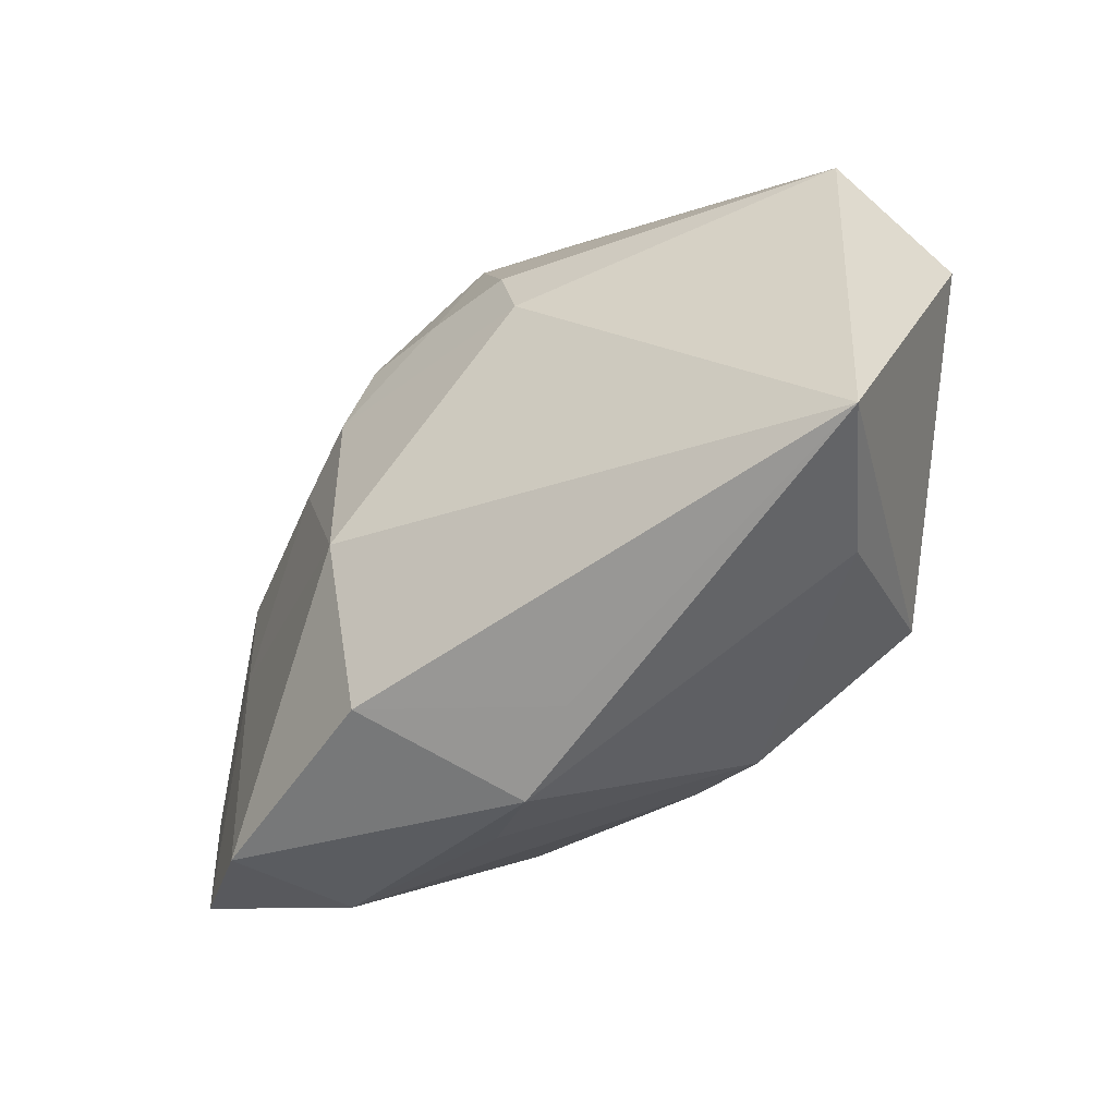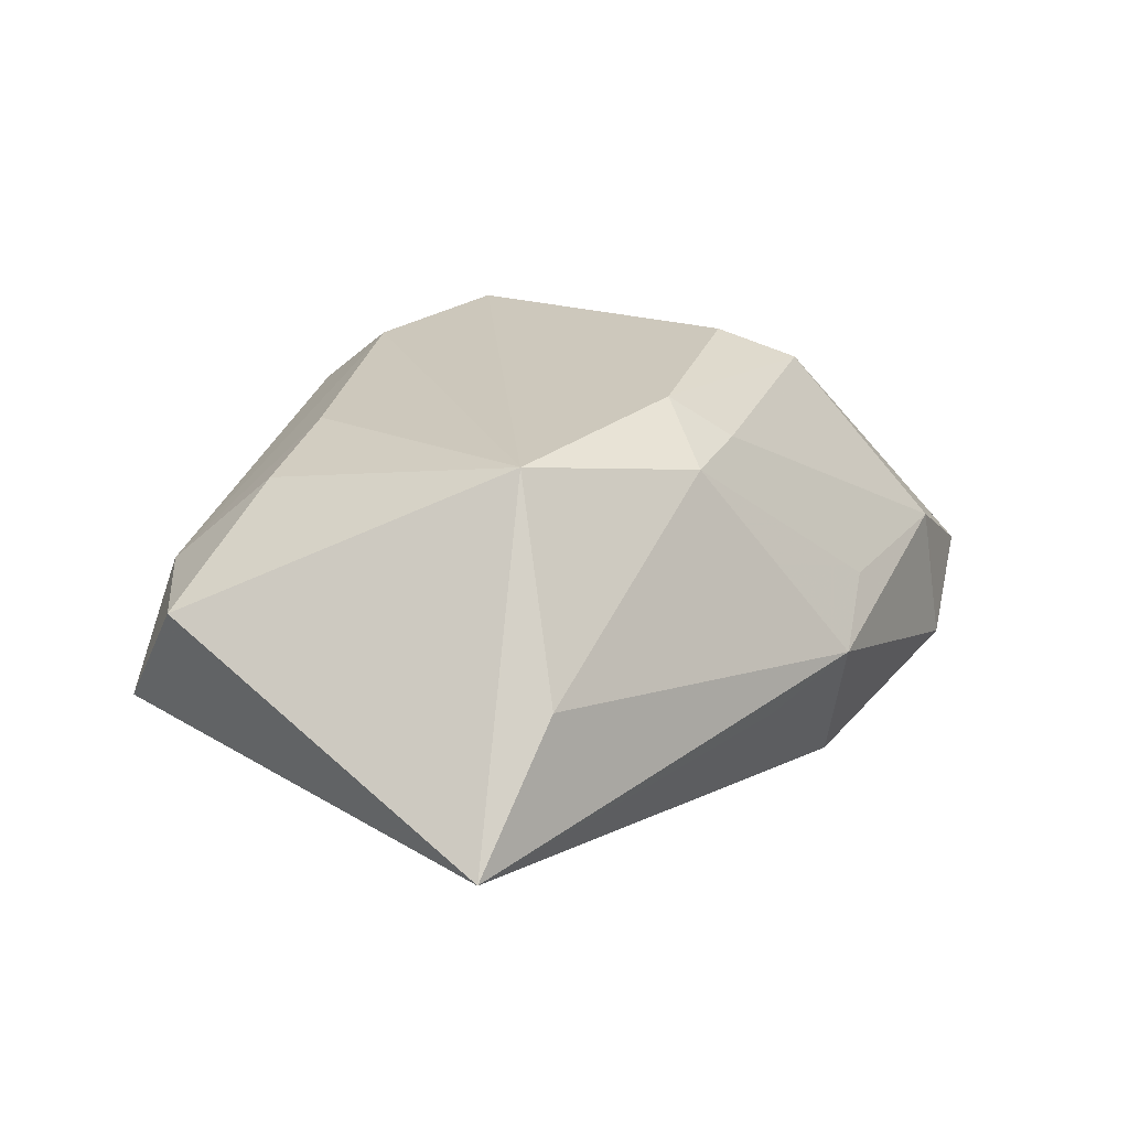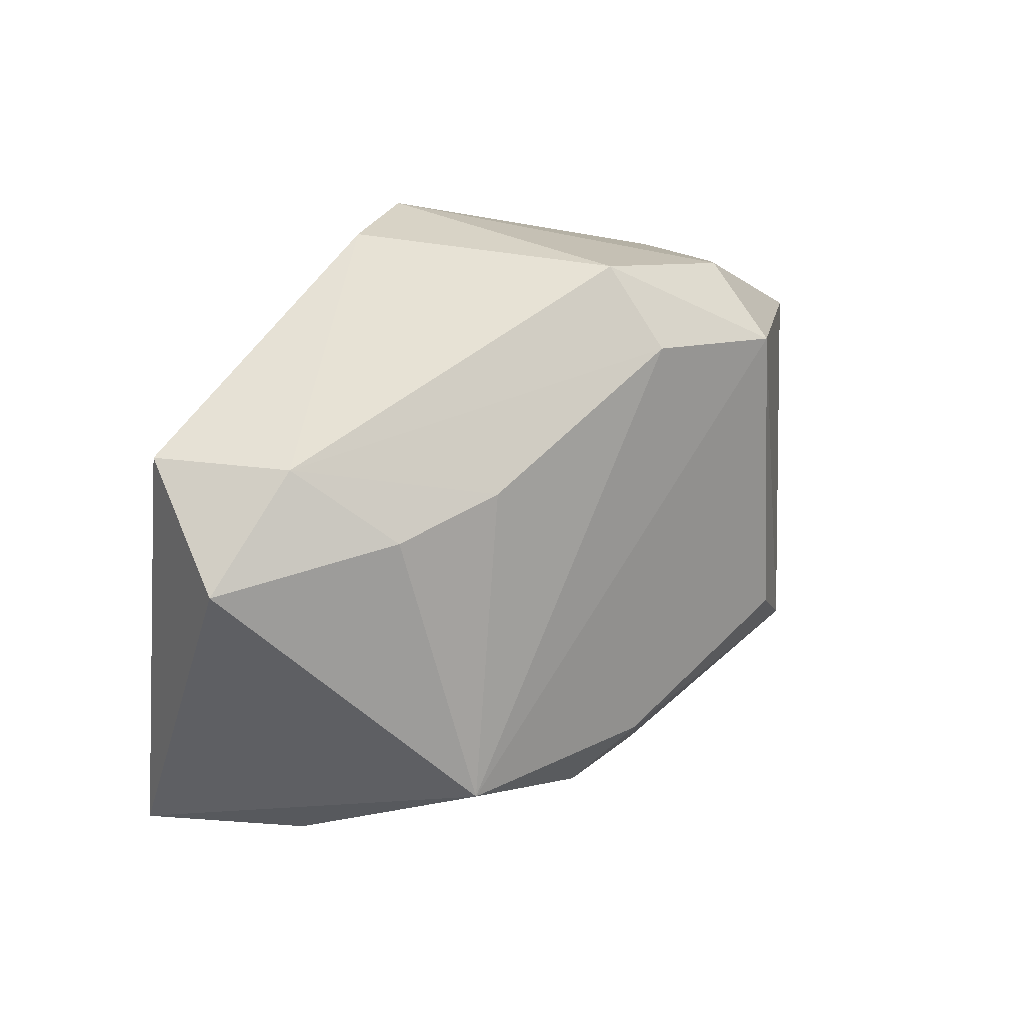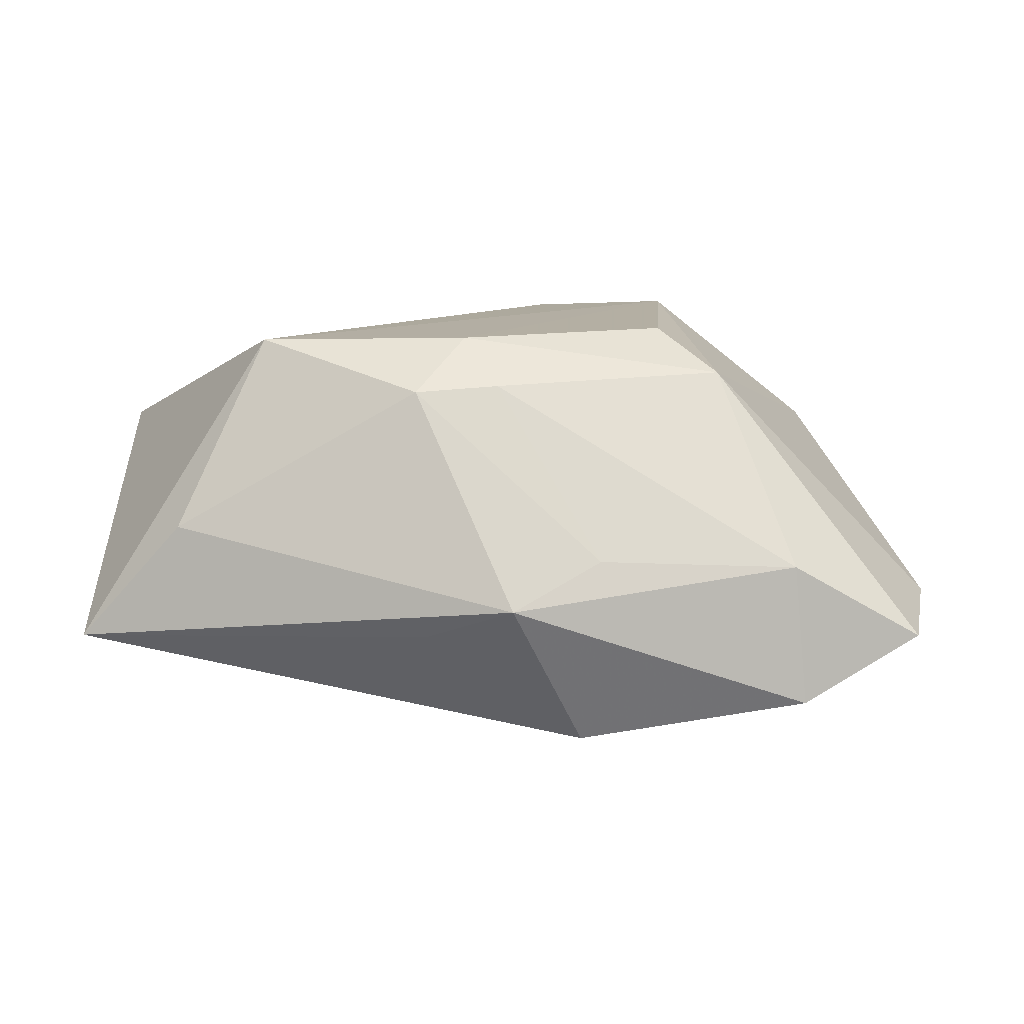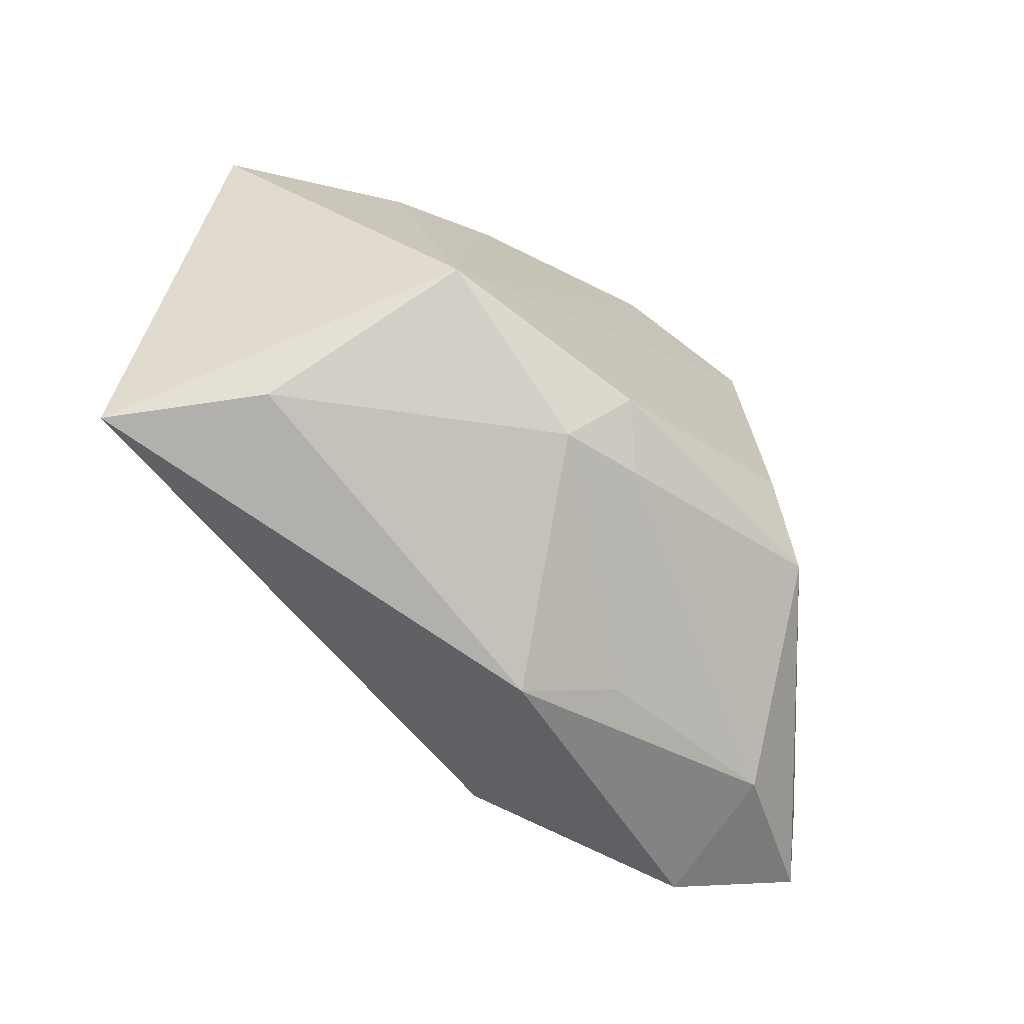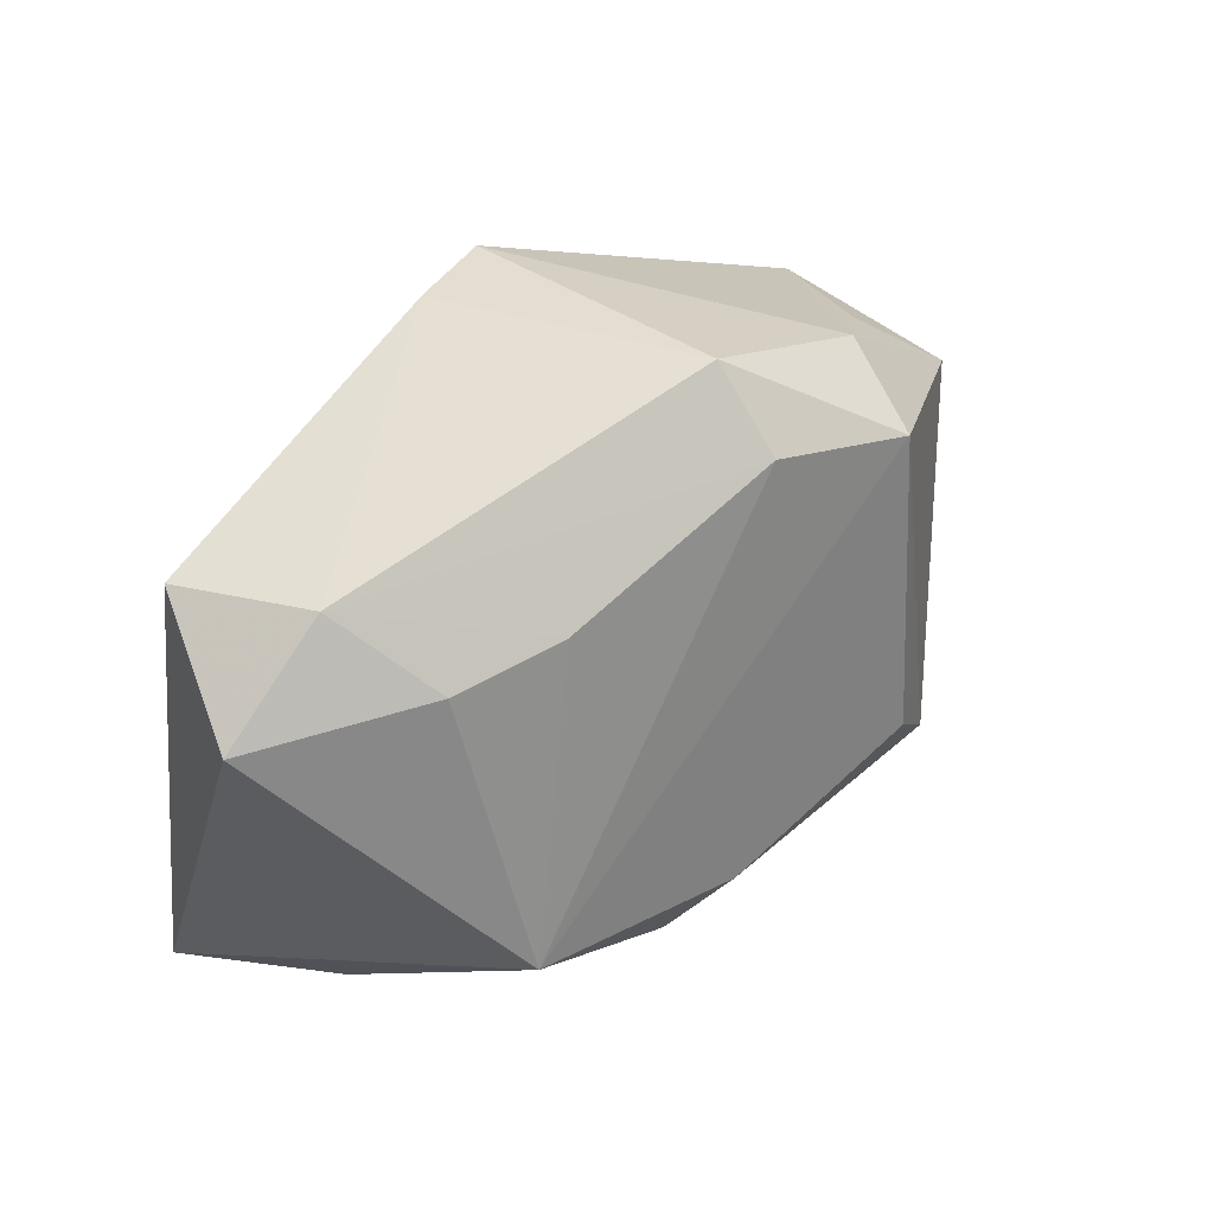
<metadata>
{"format":"obj","ext":"obj","renderer":"f3d","projection":"perspective","resolution":1024,"background":"white","views":[{"elev":-48.9,"azim":-134.0,"up":"+Y"},{"elev":24.1,"azim":-53.5,"up":"+Z"},{"elev":28.0,"azim":-42.7,"up":"+Y"},{"elev":15.1,"azim":4.3,"up":"+Z"},{"elev":-63.1,"azim":-39.7,"up":"+Y"},{"elev":36.0,"azim":-38.9,"up":"+Y"}]}
</metadata>
<code>
v 0.04707 -0.009276 -0.005758
v 0.03465 -0.002276 -0.01294
v 0.01751 0.0224 0.02065
v -0.01758 0.01575 0.01809
v -0.001679 0.0169 -0.02061
v 0.001331 -0.02027 0.01849
v 0.03441 0.01779 0.008087
v -0.04444 0.01072 0.008278
v 0.002973 0.02524 0.01958
v -0.02409 -0.01412 0.0219
v -0.002521 -0.01536 0.02261
v -0.01074 0.01662 -0.01984
v 0.001718 0.03244 0.01342
v -0.04141 0.01964 -0.003951
v 0.03225 -0.02584 0.00131
v -0.005316 -0.02993 -0.005787
v 0.01052 -0.02702 -0.01743
v 0.007013 0.01696 -0.02108
v 0.03561 0.00962 -0.01249
v 0.03361 -0.02748 -0.01273
v -0.001898 0.03244 -0.01463
v 0.02494 0.02464 0.005597
v 0.04532 -0.02276 -0.006689
v 0.01881 0.02779 0.01179
v -0.006964 -0.02207 0.01807
v 0.01249 -0.0289 0.00233
v -0.01088 0.03244 -0.01031
v 0.01205 0.02499 -0.0172
v 0.01013 0.01002 -0.02218
v 0.01767 -0.007945 0.02261
v 0.03251 0.01987 -0.01129
v 0.008381 -0.01079 -0.0234
v -0.02782 0.01317 0.01563
v 0.02406 -0.01347 0.01893
v -0.04279 -0.02353 -0.008569
v -0.01328 0.008981 -0.02027
v 0.003888 -0.0328 -0.001987
v -0.0342 0.02017 0.007719
v -0.03202 -0.02365 0.003634
v 0.0181 0.007709 -0.01975
f 36 35 14
f 14 35 8
f 8 35 10
f 32 35 36
f 8 10 33
f 33 10 4
f 38 14 8
f 8 33 38
f 38 33 4
f 9 3 13
f 13 38 9
f 9 38 4
f 4 10 9
f 10 3 9
f 13 3 24
f 24 21 13
f 31 21 24
f 19 31 1
f 26 25 37
f 36 14 12
f 14 21 12
f 13 21 27
f 27 21 14
f 27 38 13
f 14 38 27
f 1 31 7
f 7 24 3
f 10 25 11
f 30 3 11
f 11 3 10
f 30 11 34
f 34 3 30
f 34 7 3
f 1 7 34
f 35 37 39
f 39 37 25
f 39 10 35
f 39 25 10
f 32 2 20
f 28 21 31
f 28 18 21
f 29 32 36
f 29 28 31
f 18 28 29
f 5 12 21
f 21 18 5
f 18 29 5
f 36 12 5
f 5 29 36
f 31 24 22
f 22 7 31
f 24 7 22
f 6 25 26
f 6 11 25
f 6 34 11
f 23 20 2
f 23 19 1
f 23 2 19
f 1 34 23
f 32 20 17
f 35 32 17
f 17 20 37
f 32 29 40
f 40 2 32
f 19 2 40
f 31 19 40
f 40 29 31
f 15 23 34
f 15 6 26
f 34 6 15
f 26 37 15
f 37 20 15
f 20 23 15
f 16 37 35
f 35 17 16
f 16 17 37

</code>
